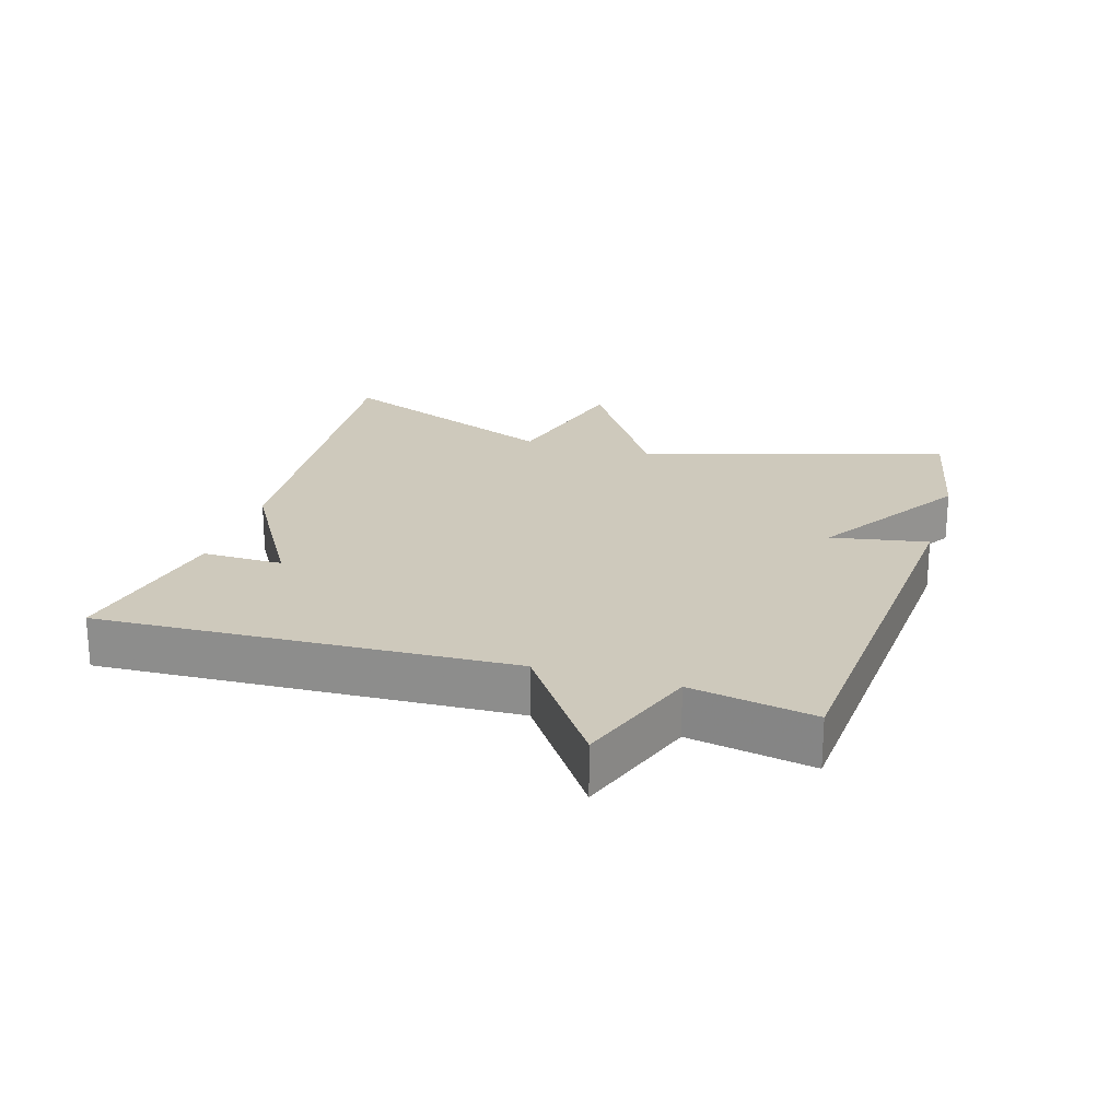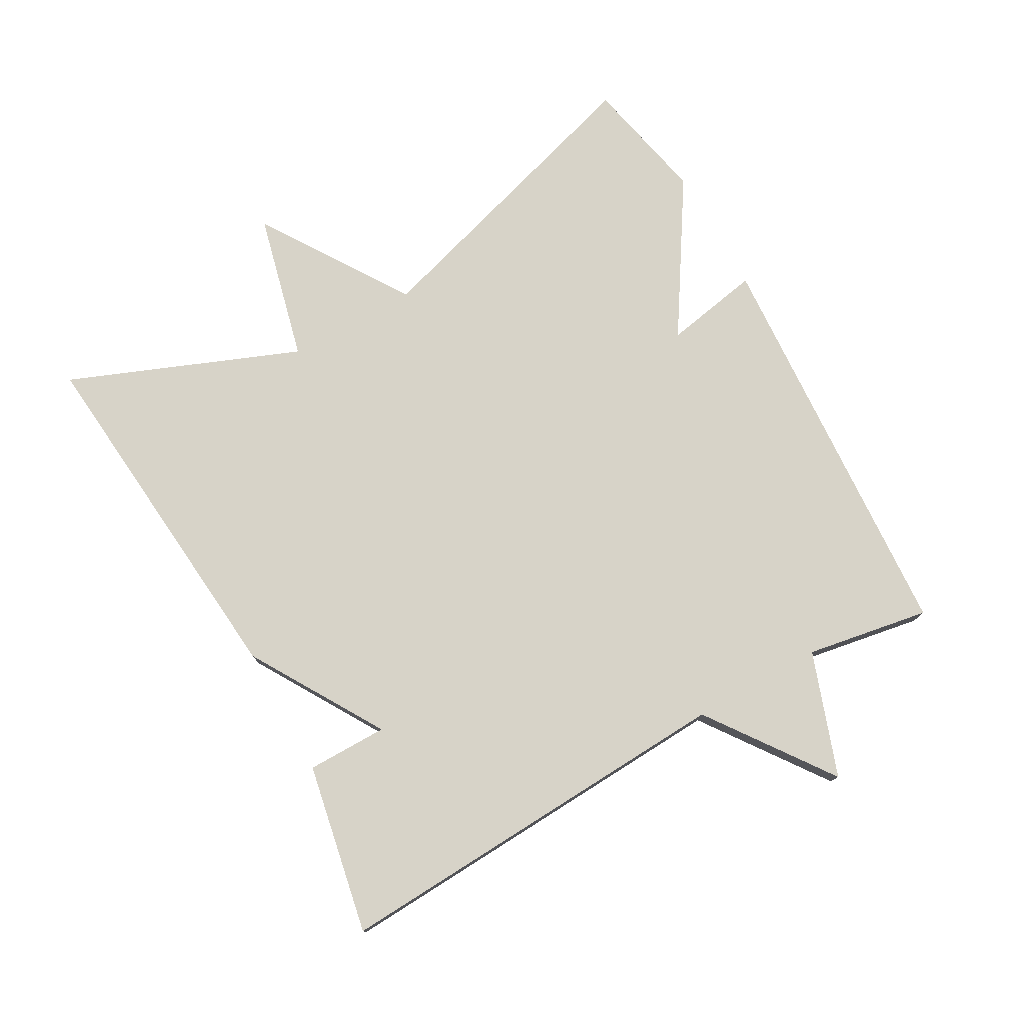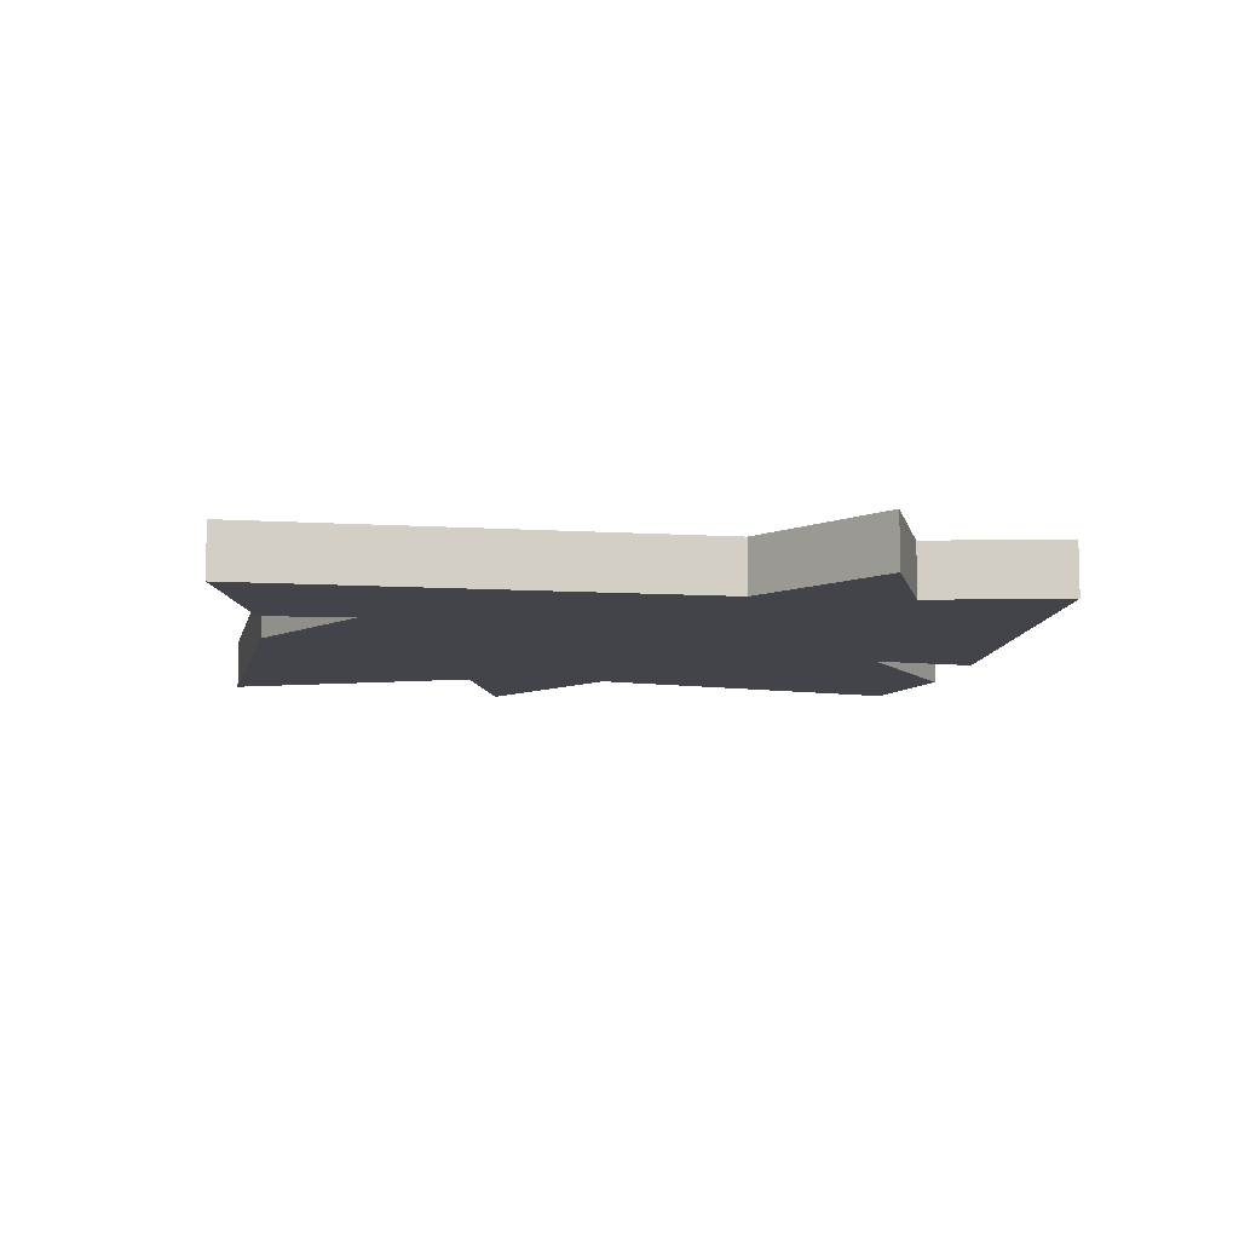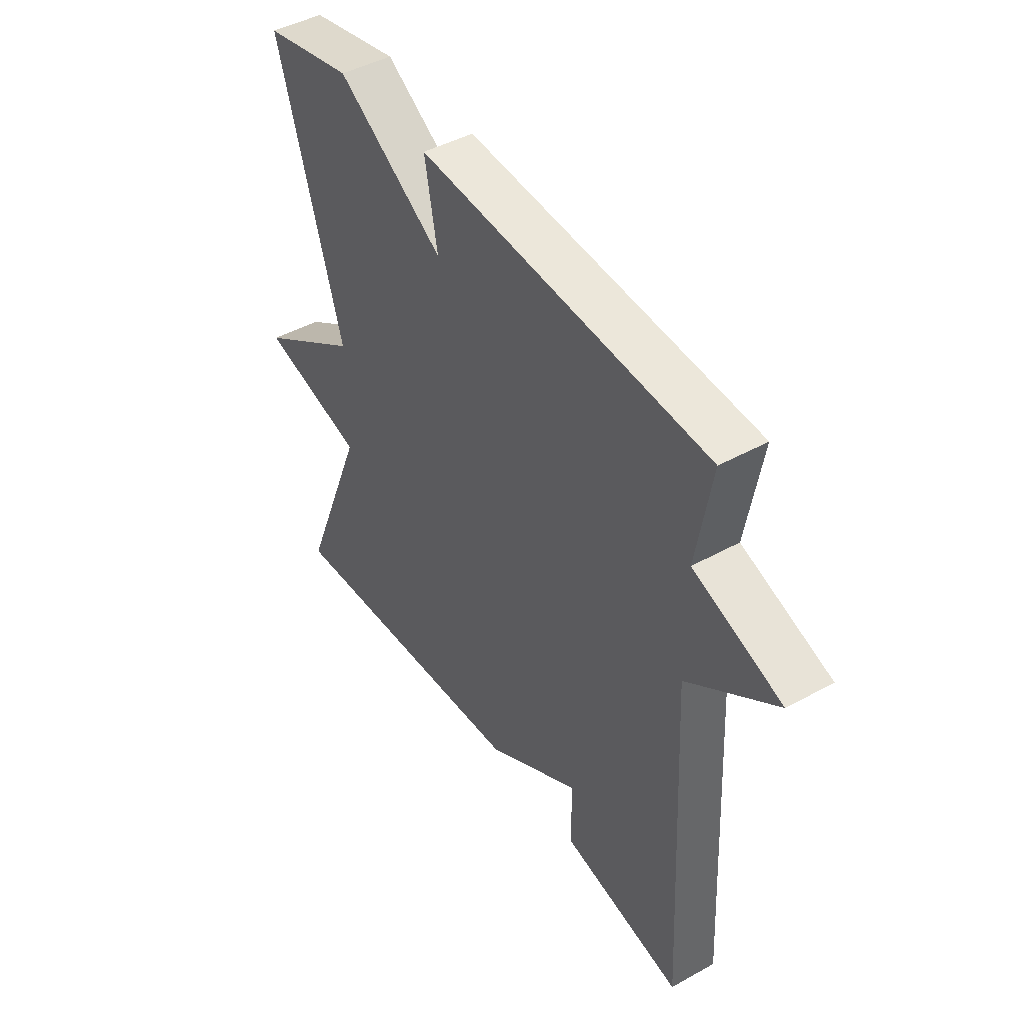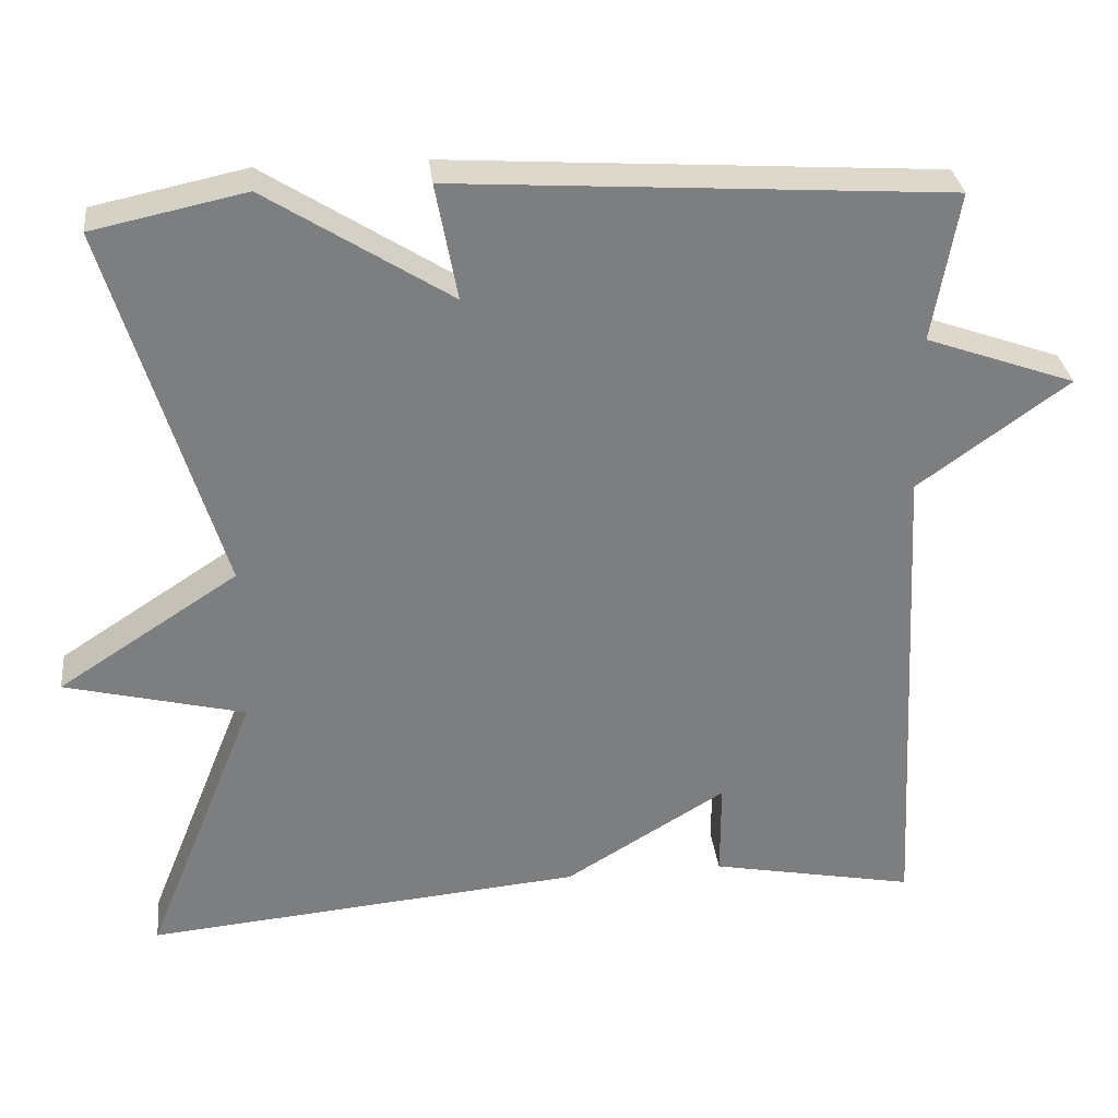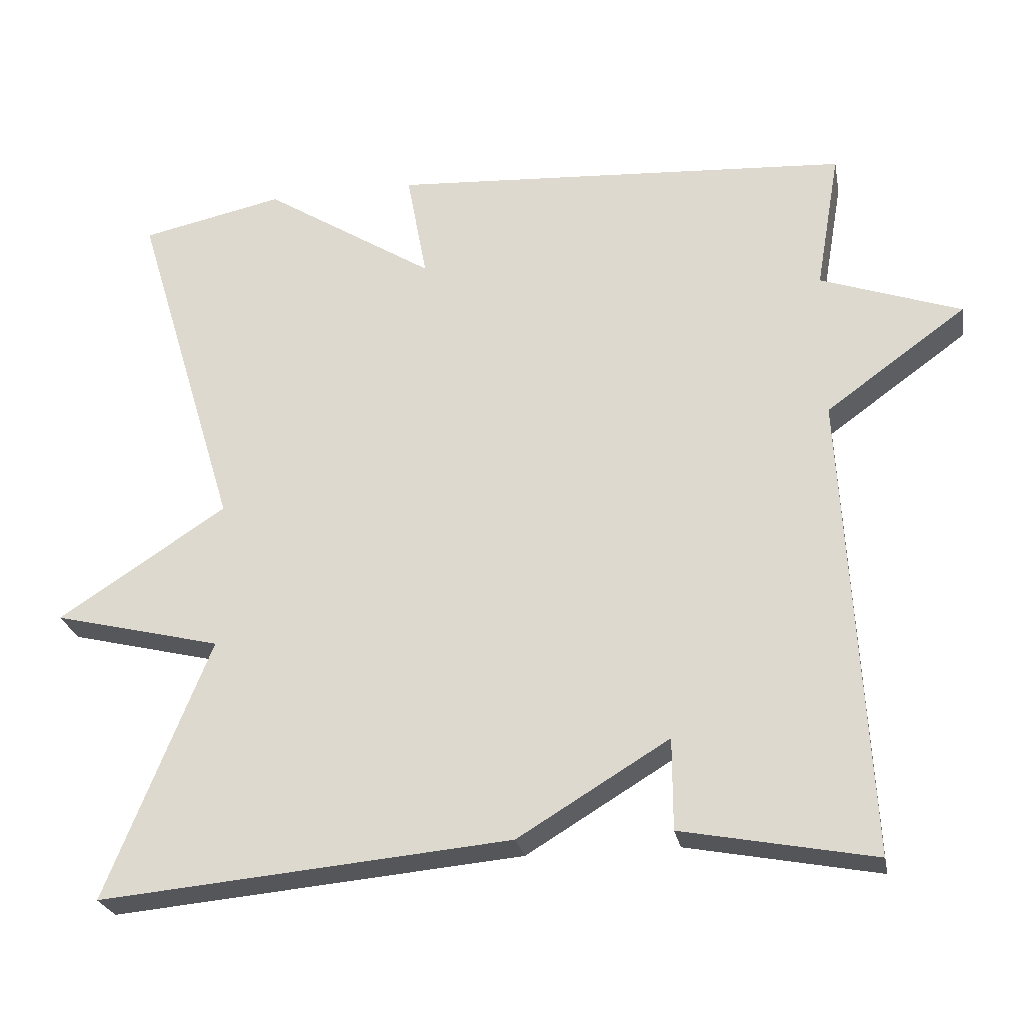
<metadata>
{"format":"obj","ext":"obj","renderer":"f3d","projection":"perspective","resolution":1024,"background":"white","views":[{"elev":22.3,"azim":-72.7,"up":"+Y"},{"elev":76.6,"azim":-119.3,"up":"+Y"},{"elev":-8.4,"azim":-97.1,"up":"+Y"},{"elev":44.9,"azim":-122.7,"up":"+Z"},{"elev":31.1,"azim":173.6,"up":"+Z"},{"elev":-25.4,"azim":-169.3,"up":"+Z"}]}
</metadata>
<code>
v 0.5 0.07 -0.5
v -0.045 0.07 -0.451
v -0.245 0.07 -0.33
v -0.245 0.07 -0.451
v -0.5 0.07 -0.5
v -0.468 0.07 0.115
v -0.654 0.07 0.249
v -0.468 0.07 0.315
v -0.5 0.07 0.5
v 0.111 0.07 0.54
v 0.084 0.07 0.396
v 0.311 0.07 0.54
v 0.5 0.07 0.5
v 0.362 0.07 0.044
v 0.585 0.07 -0.101
v 0.362 0.07 -0.156
v 0.5 0 -0.5
v -0.045 0 -0.451
v -0.245 0 -0.33
v -0.245 0 -0.451
v -0.5 0 -0.5
v -0.468 0 0.115
v -0.654 0 0.249
v -0.468 0 0.315
v -0.5 0 0.5
v 0.111 0 0.54
v 0.084 0 0.396
v 0.311 0 0.54
v 0.5 0 0.5
v 0.362 0 0.044
v 0.585 0 -0.101
v 0.362 0 -0.156
f 14 15 16
f 11 12 13 14
f 11 14 16
f 8 9 10 11
f 11 16 1
f 8 11 1
f 7 8 1
f 6 7 1
f 3 4 5 6
f 1 2 3 6
f 32 31 30
f 30 29 28 27
f 32 30 27
f 27 26 25 24
f 17 32 27
f 17 27 24
f 17 24 23
f 17 23 22
f 22 21 20 19
f 22 19 18 17
f 1 17 18 2
f 2 18 19 3
f 3 19 20 4
f 4 20 21 5
f 5 21 22 6
f 6 22 23 7
f 7 23 24 8
f 8 24 25 9
f 9 25 26 10
f 10 26 27 11
f 11 27 28 12
f 12 28 29 13
f 13 29 30 14
f 14 30 31 15
f 15 31 32 16
f 16 32 17 1

</code>
